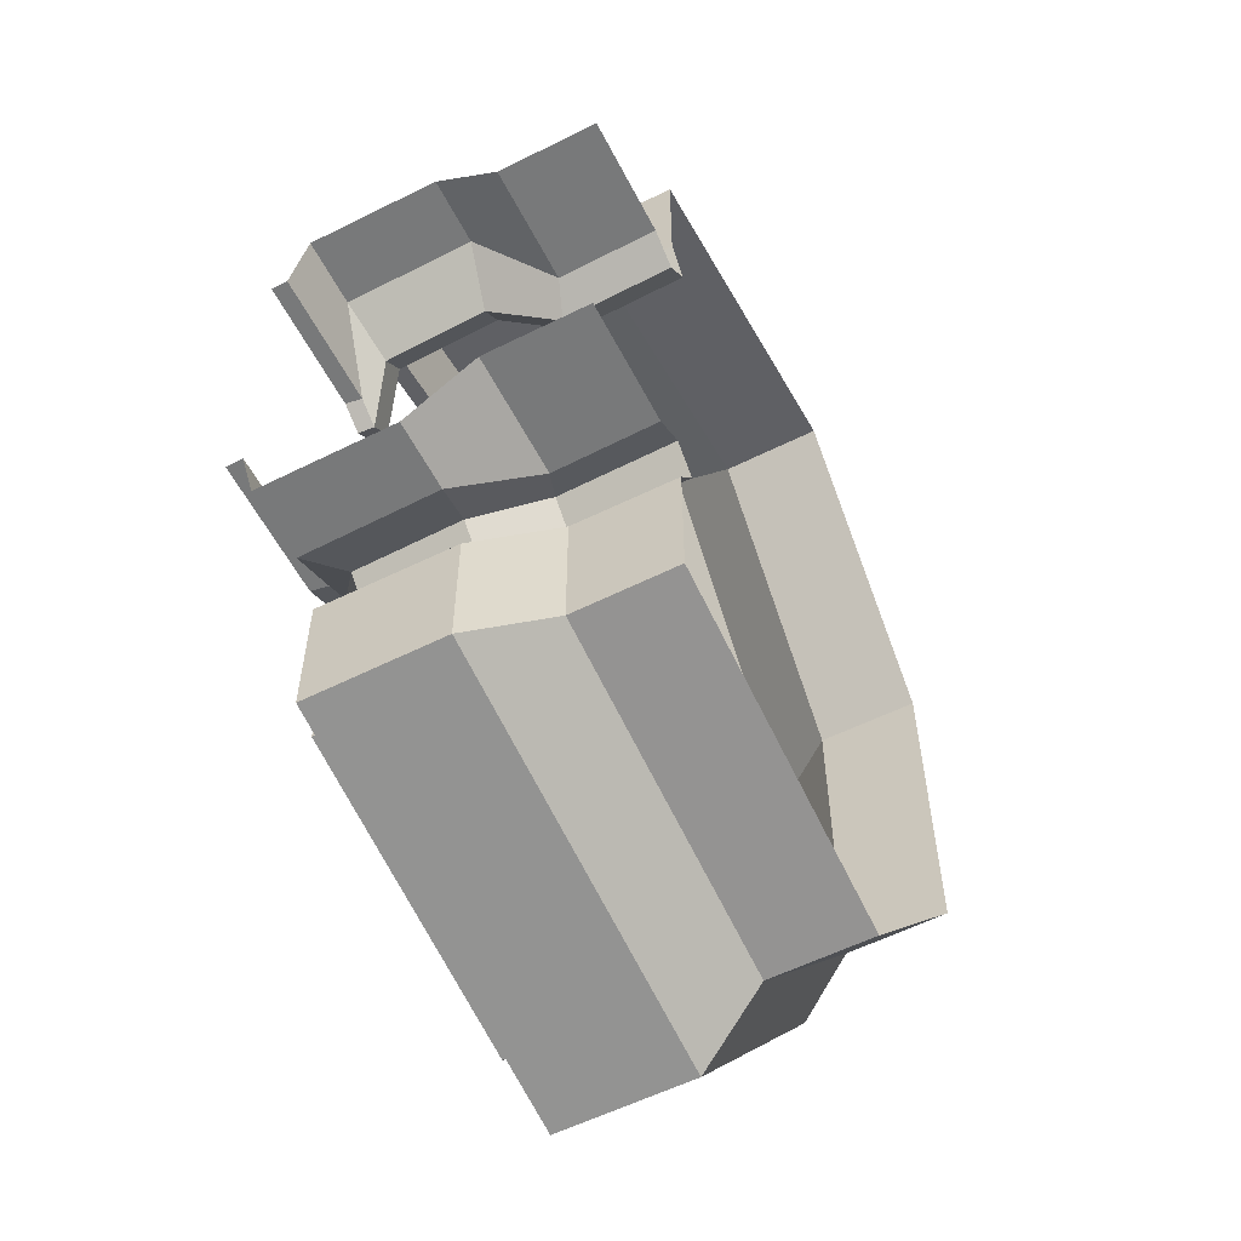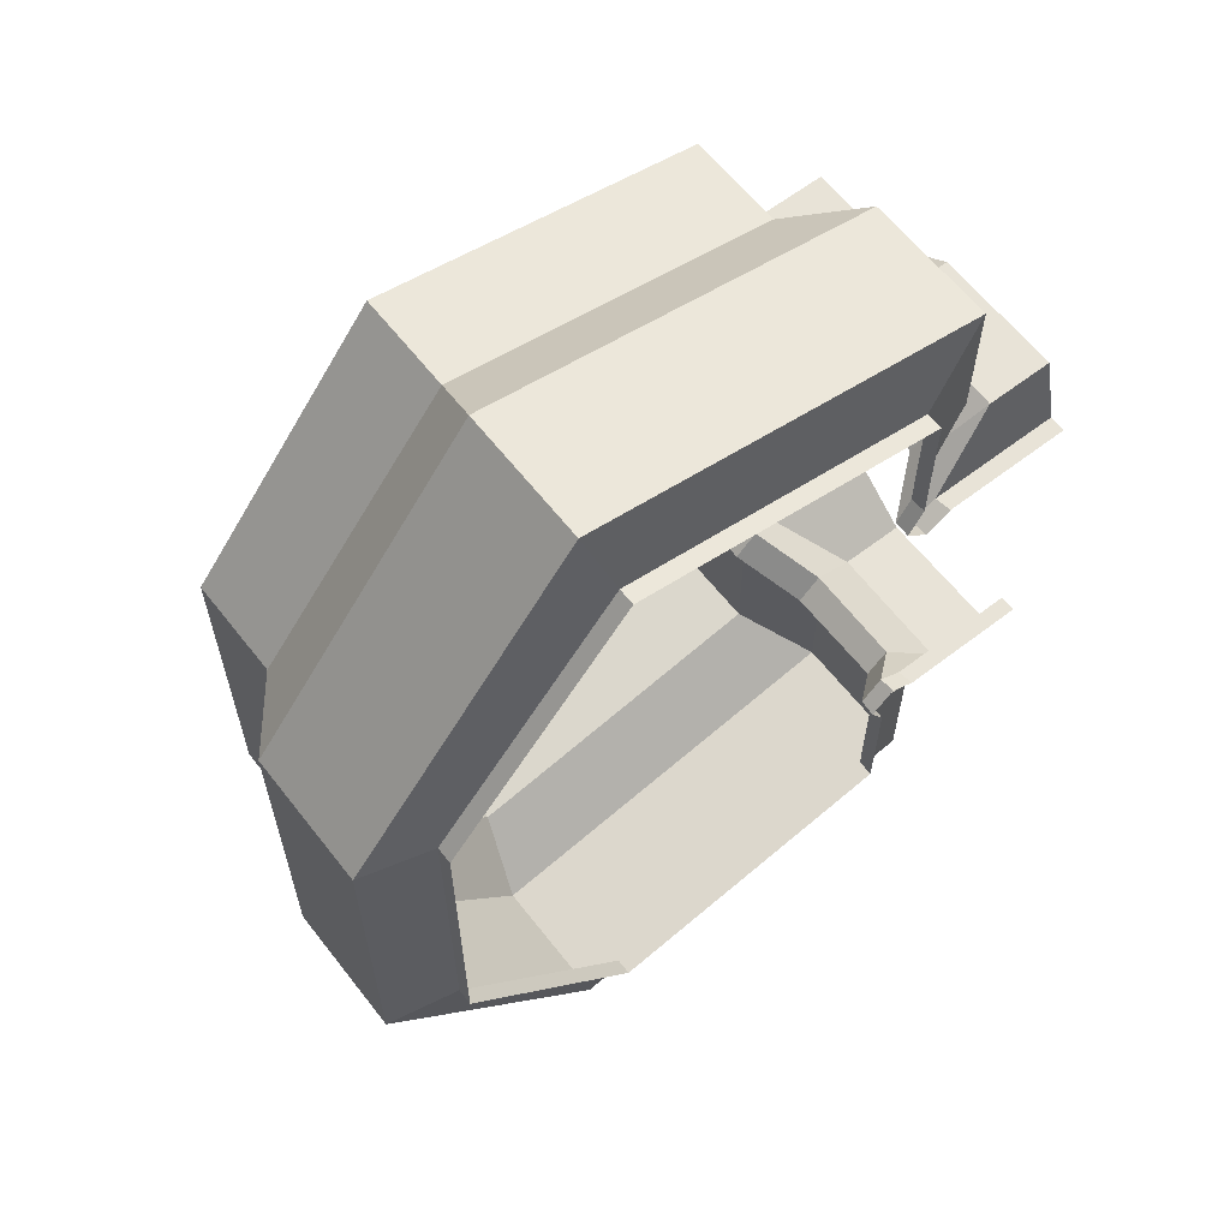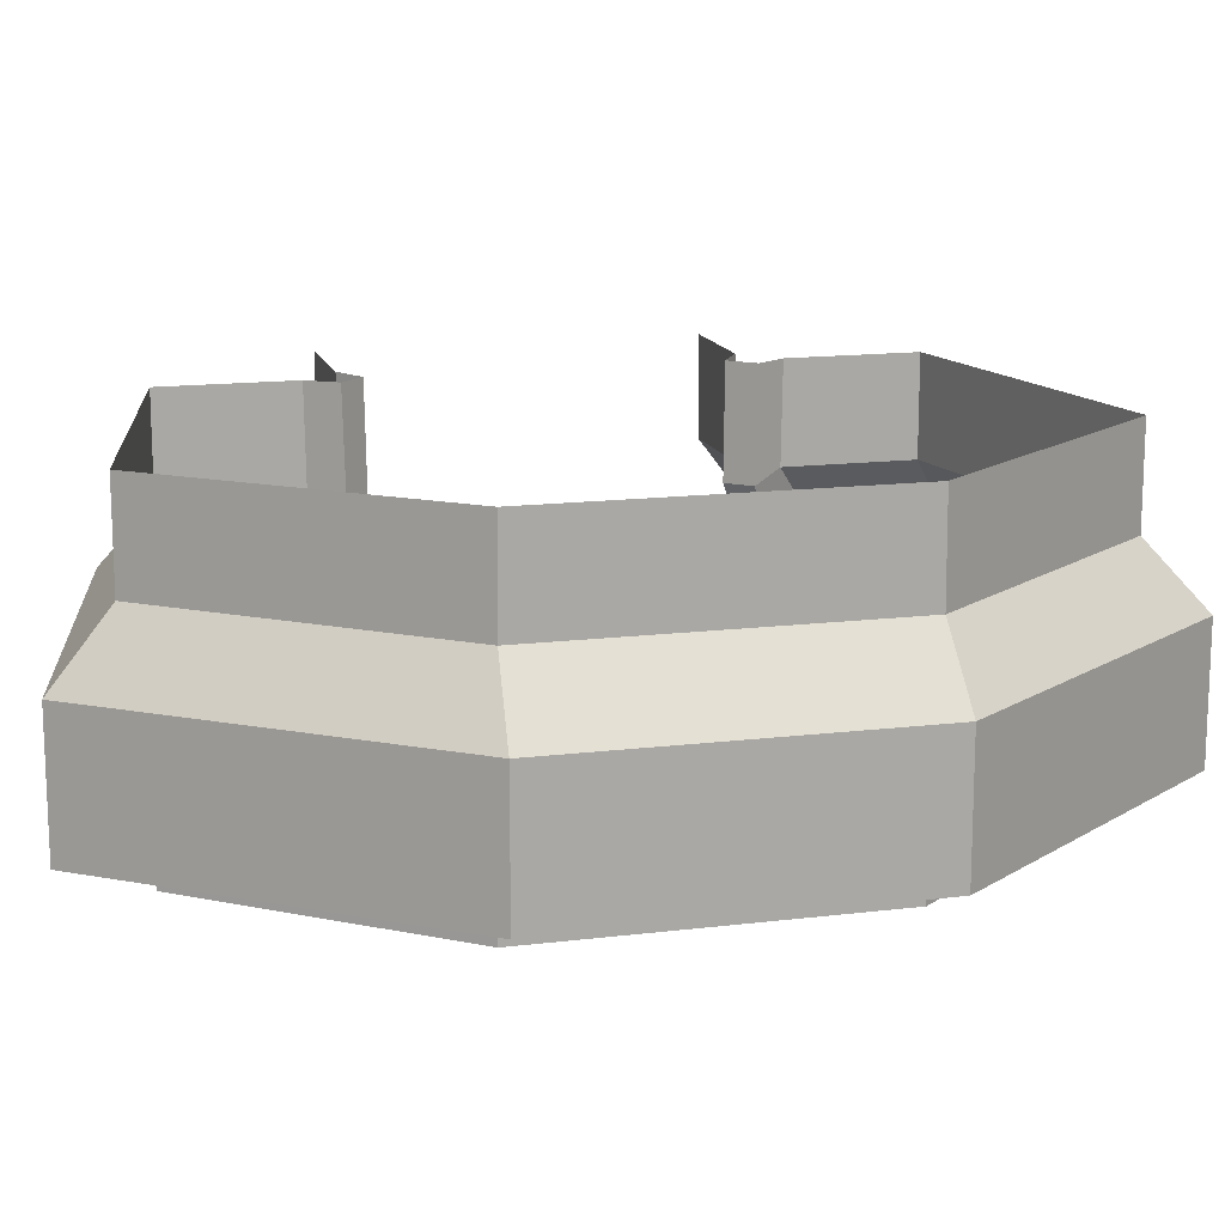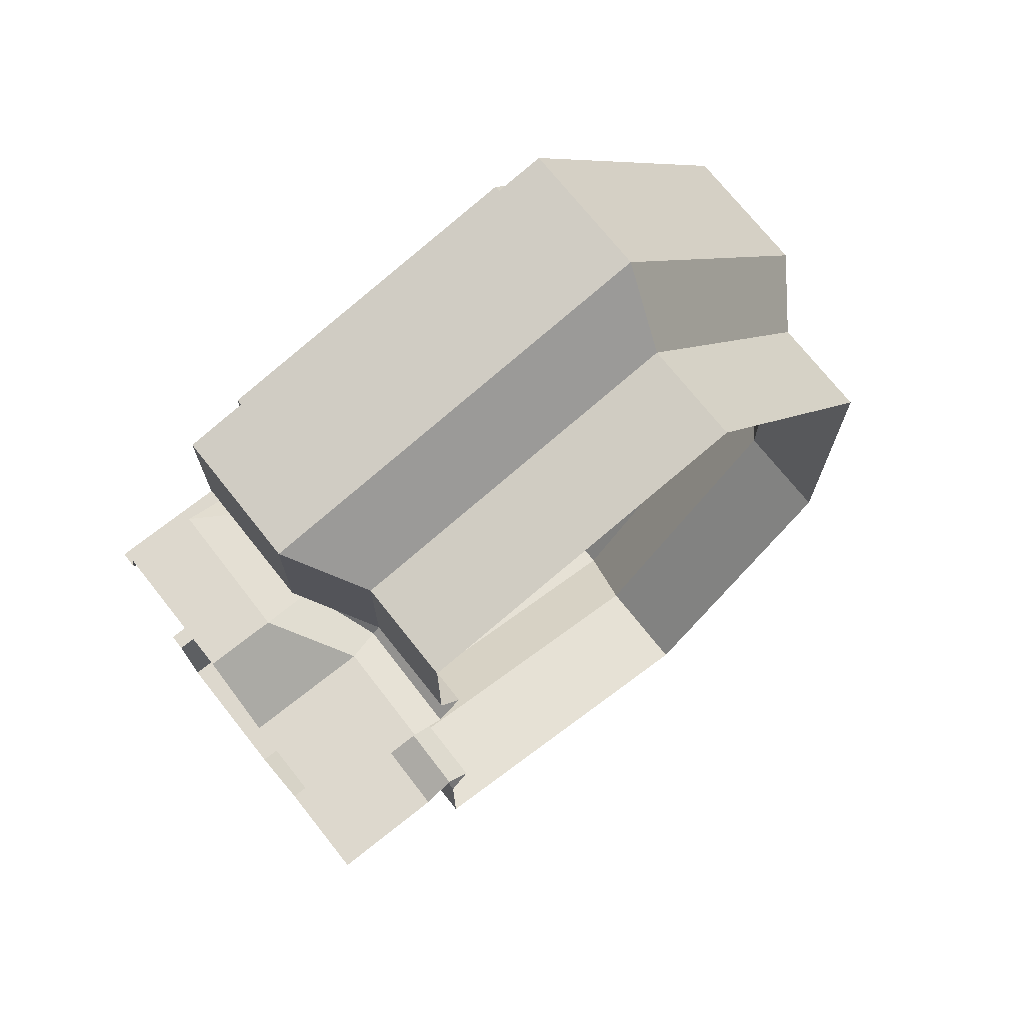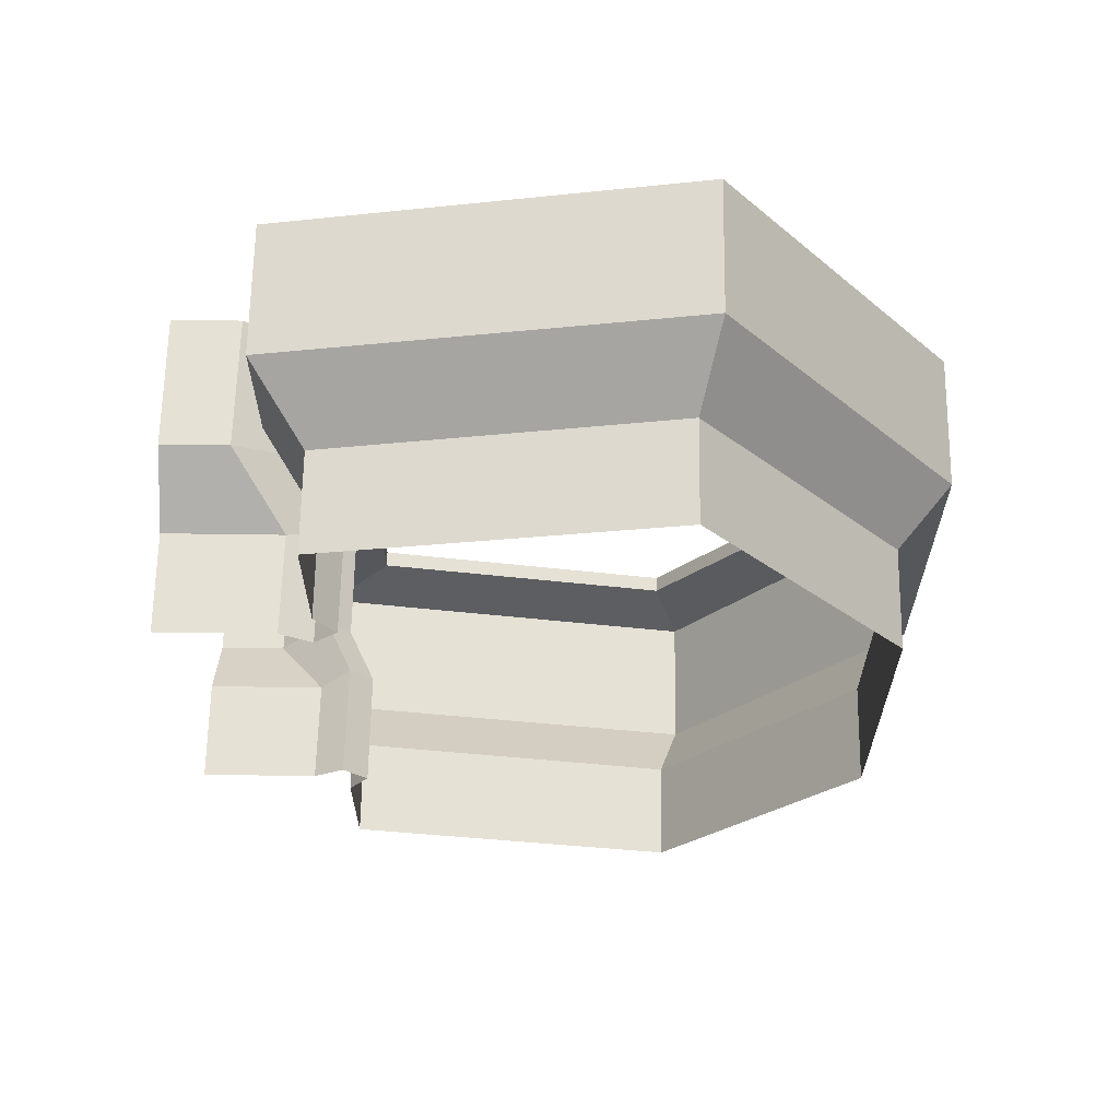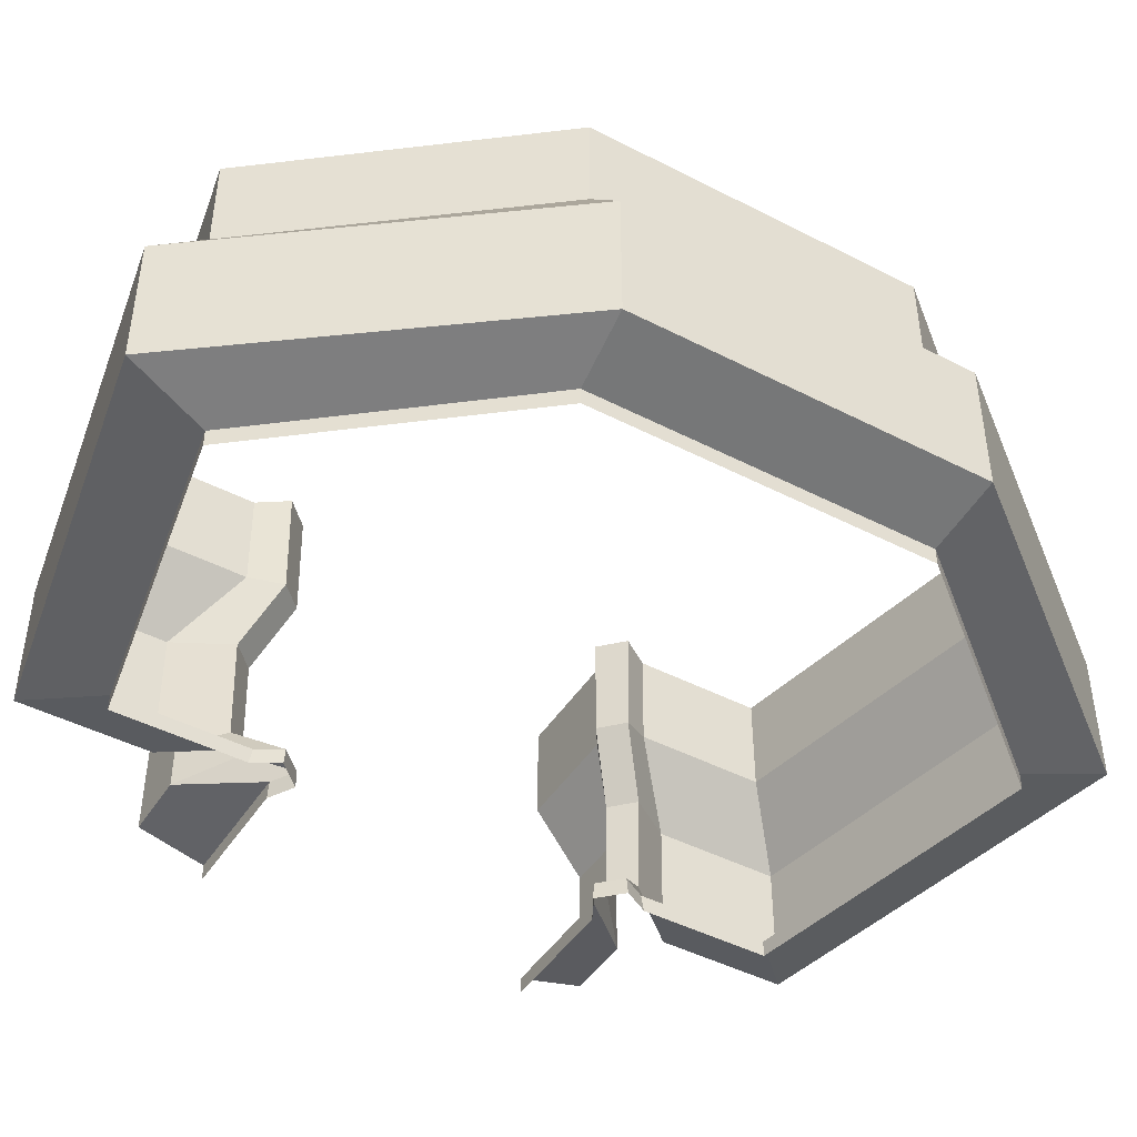
<metadata>
{"format":"obj","ext":"obj","renderer":"f3d","projection":"perspective","resolution":1024,"background":"white","views":[{"elev":-57.7,"azim":117.3,"up":"+Z"},{"elev":62.0,"azim":-37.9,"up":"+Z"},{"elev":14.6,"azim":-105.0,"up":"+Y"},{"elev":72.2,"azim":141.6,"up":"+Z"},{"elev":64.3,"azim":-179.2,"up":"+Z"},{"elev":-45.3,"azim":-120.8,"up":"+Y"}]}
</metadata>
<code>
o start_zone
g start_zone
v -4.44 0.5 11.81
v 5.559 6.643 4.884
v 6.444 4.644 5.753
v -10 0 5
v 6.386 1.459 5.693
v -5.188 1 14.23
v 5 0.5 5.951
v -5.188 5 14.23
v 5.606 9.995 4.929
v -4.6 7 12.46
v 4.548 0 5.253
v -4.6 10 12.46
v 5.21 0.5 4.564
v 4.873 6.652 5.567
v 5.758 4.652 6.436
v -4.44 0 11.81
v 5.732 1.467 6.344
v 5.253 0 4.548
v 4.893 10 5.639
v 7 5 11.89
v 5.5 10 6.537
v 5.5 7 10.47
v 6.037 0 5
v 5.5 10 10.47
v -10 0.5 5
v 6.497 7 5.5
v 7 1 -11.89
v 4.564 0.5 -5.21
v 6.537 10 -5.5
v -12.14 1 5.186
v 5 0.5 -10
v -12.14 5 5.186
v 7.951 1 -7
v -10.53 7 5.047
v 10 10 -5.5
v -10.53 10 5.023
v 10 0.5 5
v 10 0 5
v 7 1 7.951
v 7 5 7.997
v 5.5 7 6.497
v 10 1 7
v 5 0 10
v 10 5 7
v 5.951 0.5 5
v 10 7 5.5
v 5 0 6.037
v 10 10 5.5
v 7.997 5 7
v 7.951 1 7
v 5 0.5 10
v 6.537 10 5.5
v 4.564 0.5 5.21
v 7 1 11.89
v -4.44 0.5 -11.81
v 5.559 6.643 -4.884
v 6.444 4.644 -5.753
v -10 0 -5
v 6.386 1.459 -5.693
v -5.188 1 -14.23
v 5 0.5 -5.951
v -5.188 5 -14.23
v 5.606 9.995 -4.929
v -4.6 7 -12.46
v 4.548 0 -5.253
v -4.6 10 -12.46
v 5.21 0.5 -4.564
v 4.873 6.652 -5.567
v 5.758 4.652 -6.436
v -4.44 0 -11.81
v 5.732 1.467 -6.344
v 5.253 0 -4.548
v 4.893 10 -5.639
v 7 5 -11.89
v 5.5 10 -6.537
v 5.5 7 -10.47
v 6.037 0 -5
v 5.5 10 -10.47
v -10 0.5 -5
v 6.497 7 -5.5
v 5 0 -6.037
v 10 7 -5.5
v 5.951 0.5 -5
v -12.14 1 -5.186
v 10 5 -7
v -12.14 5 -5.186
v 5 0 -10
v -10.53 7 -5.047
v 7.997 5 -7
v -10.53 10 -5.023
v 10 0.5 -5
v 10 0 -5
v 7 1 -7.951
v 7 5 -7.997
v 5.5 7 -6.497
v 10 1 -7
f 1 16 4 25
f 1 25 30 6
f 6 30 32 8
f 8 32 34 10
f 10 34 36 12
f 51 43 16 1
f 51 1 6 54
f 54 6 8 20
f 20 8 10 22
f 22 10 12 24
f 4 58 79 25
f 25 79 84 30
f 30 84 86 32
f 34 32 86 88
f 36 34 88 90
f 37 38 23 45
f 37 45 50 42
f 42 50 49 44
f 44 49 26 46
f 46 26 52 48
f 22 24 21 41
f 20 22 41 40
f 54 20 40 39
f 51 54 39 7
f 43 51 7 47
f 53 17 5 13
f 17 15 3 5
f 15 14 2 3
f 11 53 13 18
f 9 2 14 19
f 47 7 53 11
f 45 23 18 13
f 7 39 17 53
f 39 40 15 17
f 40 41 14 15
f 41 21 19 14
f 50 45 13 5
f 52 26 2 9
f 26 49 3 2
f 49 50 5 3
f 55 79 58 70
f 55 60 84 79
f 60 62 86 84
f 62 64 88 86
f 64 66 90 88
f 31 55 70 87
f 31 27 60 55
f 27 74 62 60
f 74 76 64 62
f 76 78 66 64
f 89 57 59 33
f 80 56 57 89
f 29 63 56 80
f 33 59 67 83
f 95 68 73 75
f 91 83 77 92
f 91 96 33 83
f 96 85 89 33
f 85 82 80 89
f 82 35 29 80
f 76 95 75 78
f 74 94 95 76
f 27 93 94 74
f 31 61 93 27
f 87 81 61 31
f 28 67 59 71
f 71 59 57 69
f 69 57 56 68
f 65 72 67 28
f 63 73 68 56
f 81 65 28 61
f 83 67 72 77
f 61 28 71 93
f 93 71 69 94
f 94 69 68 95

</code>
